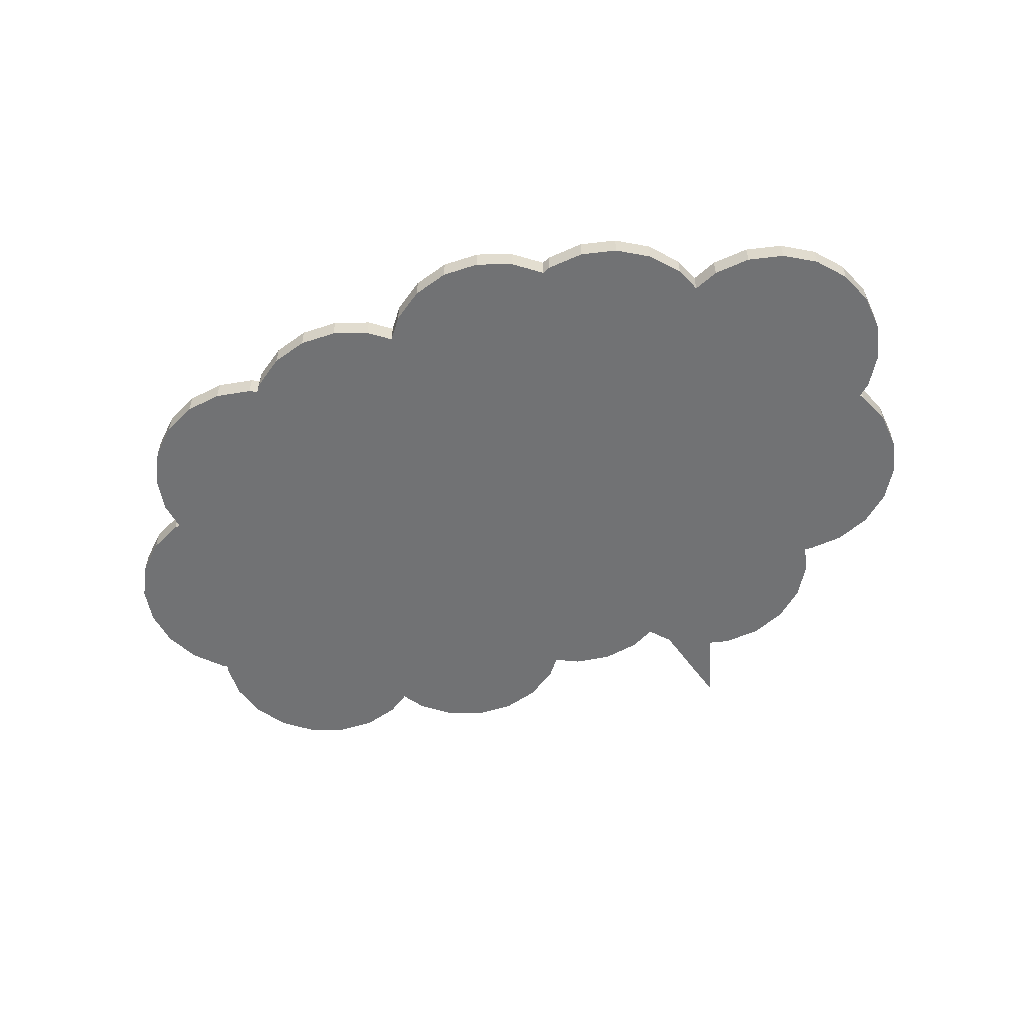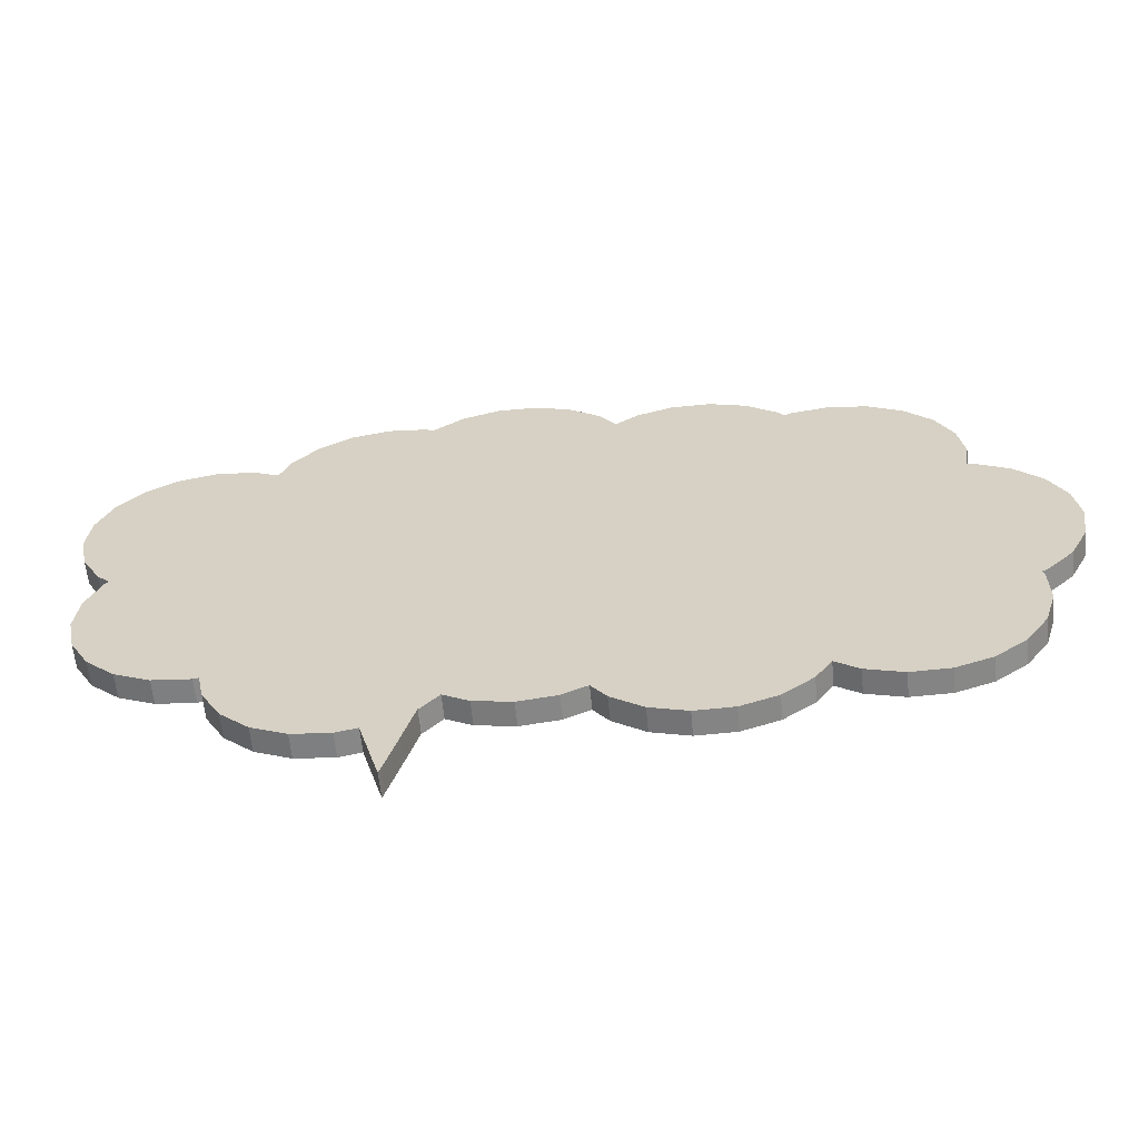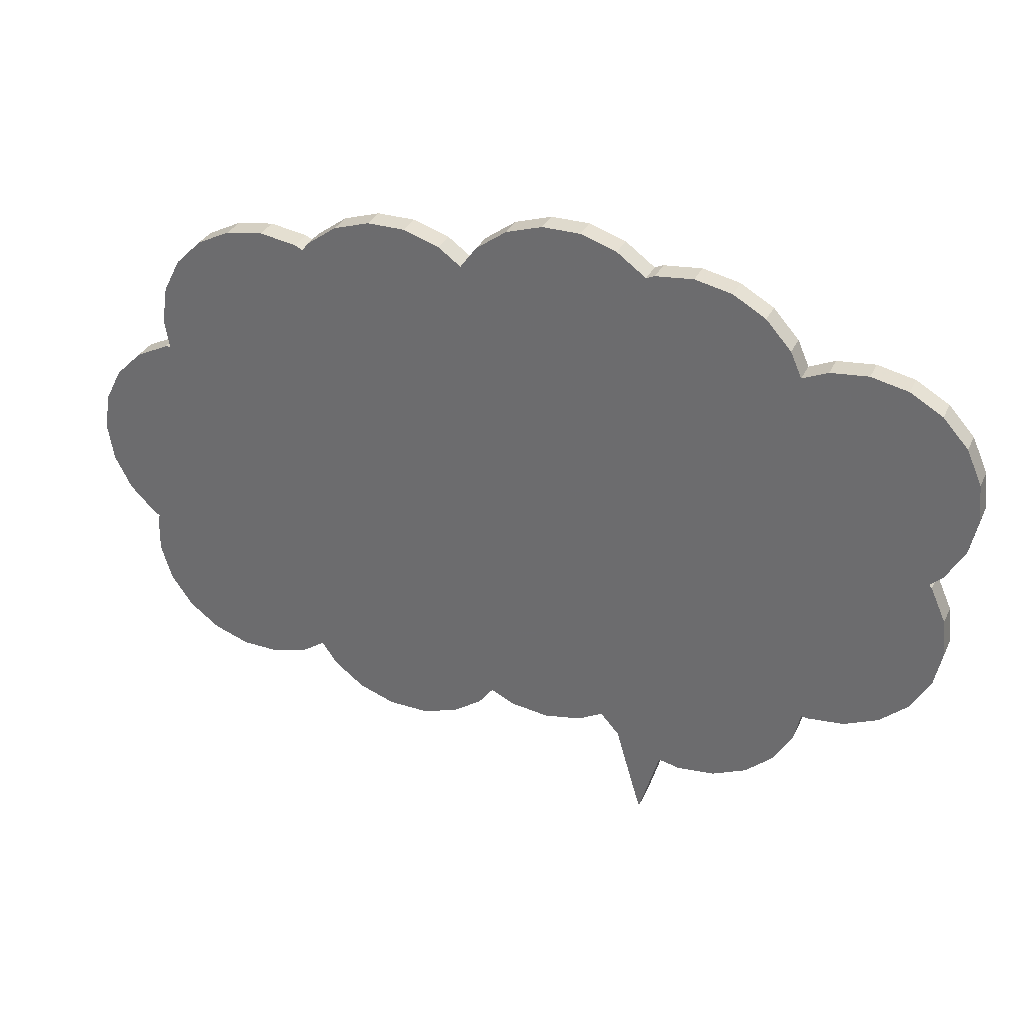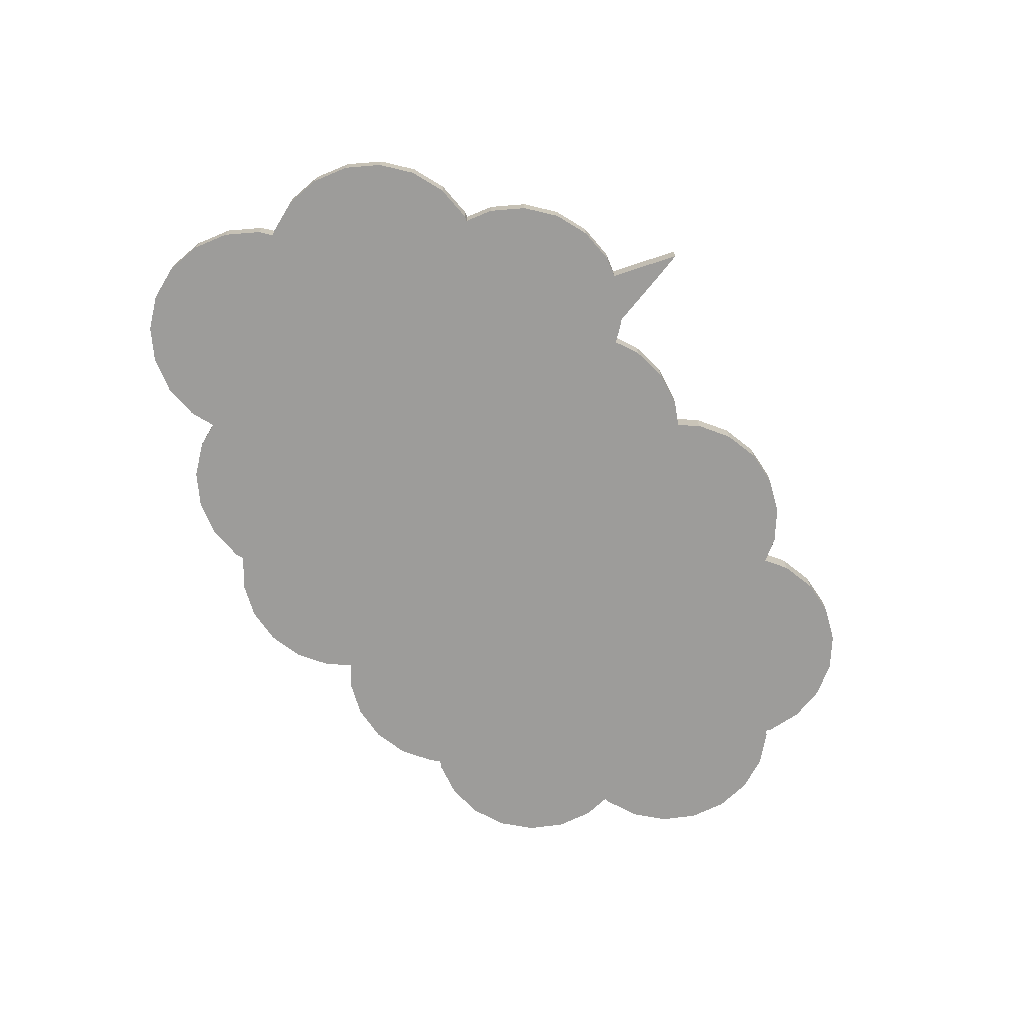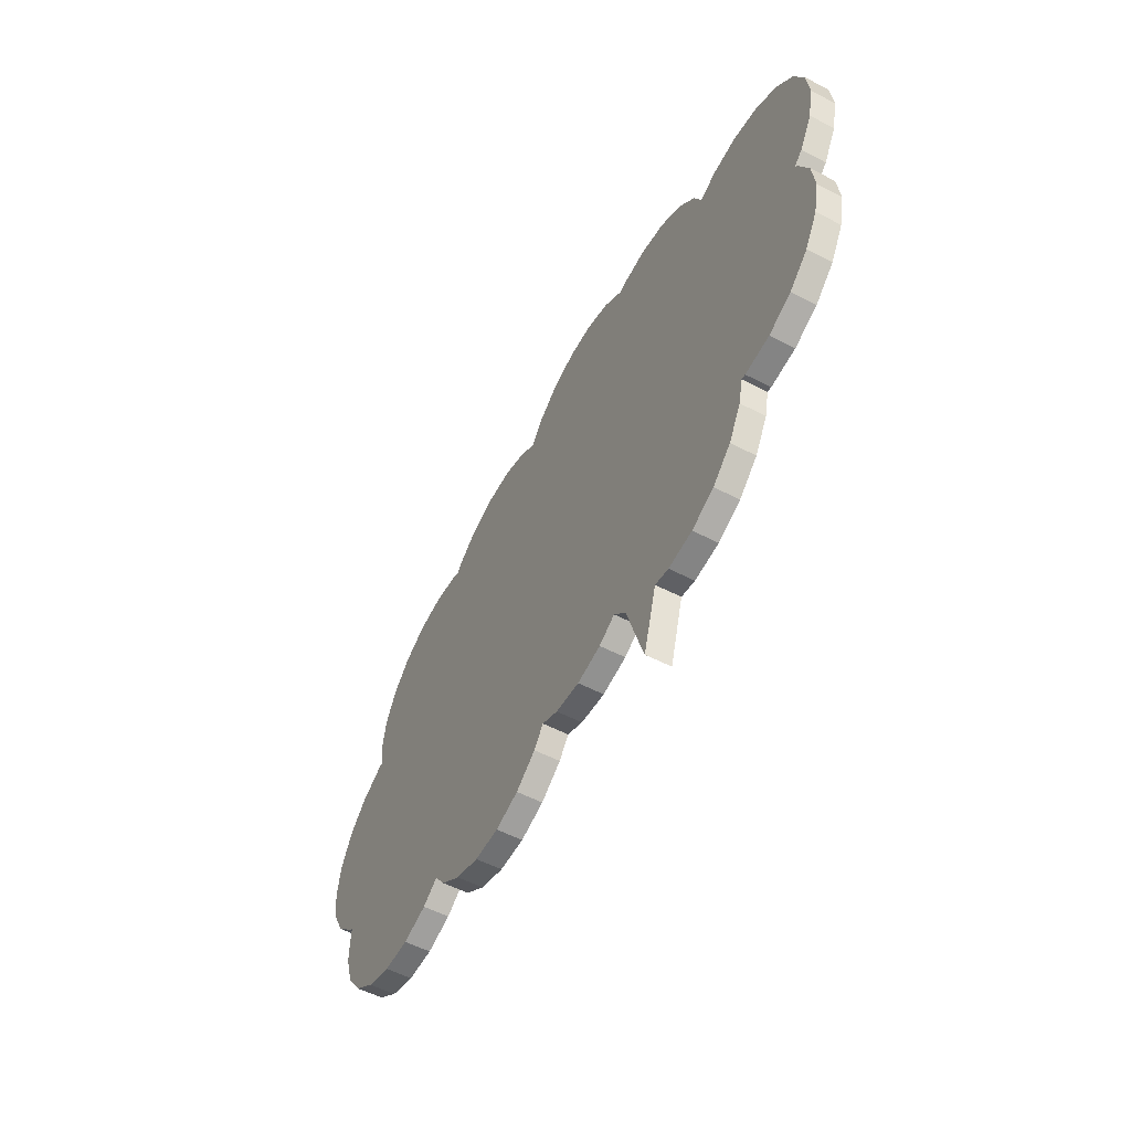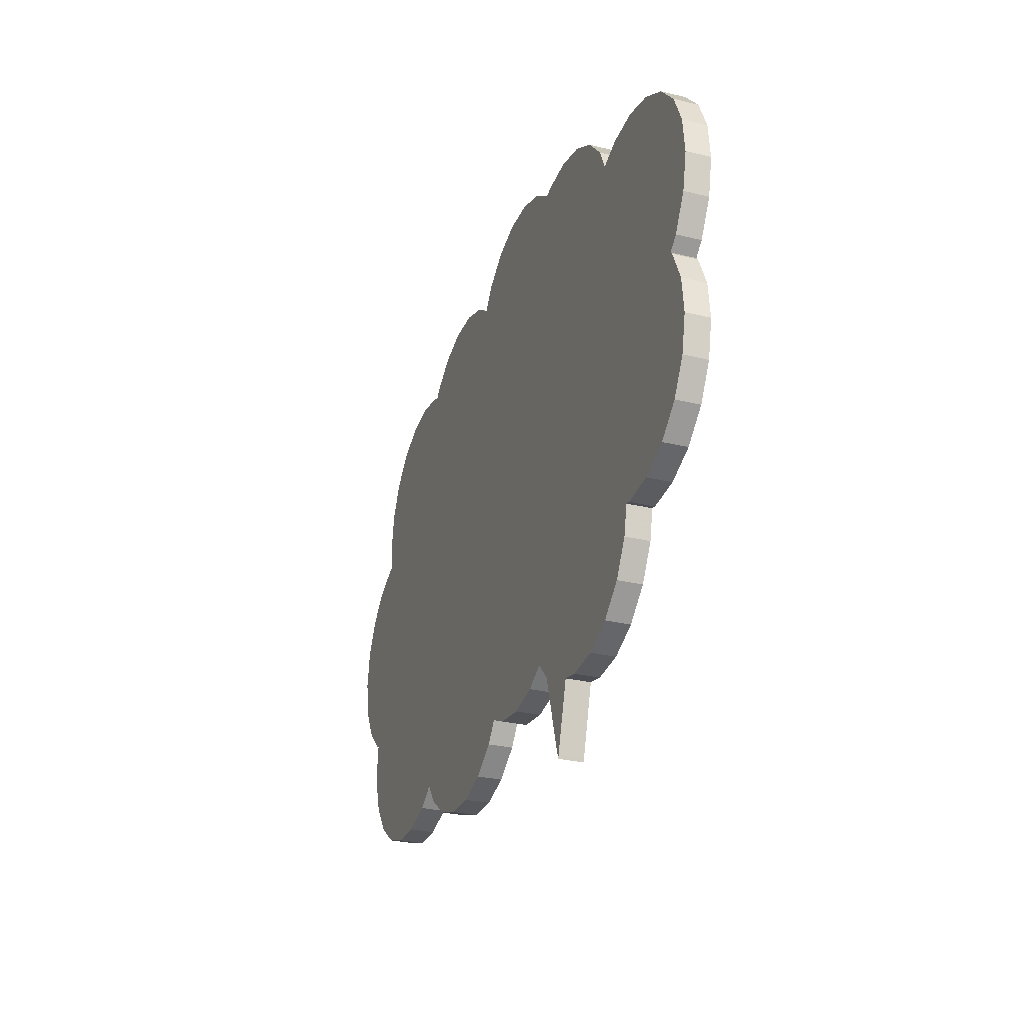
<metadata>
{"format":"obj","ext":"obj","renderer":"f3d","projection":"perspective","resolution":1024,"background":"white","views":[{"elev":-55.4,"azim":-161.0,"up":"+Z"},{"elev":-61.1,"azim":5.6,"up":"+Y"},{"elev":32.8,"azim":-157.6,"up":"+Y"},{"elev":-70.2,"azim":-55.4,"up":"+Z"},{"elev":-55.9,"azim":-118.3,"up":"+Y"},{"elev":-28.7,"azim":-110.1,"up":"+Y"}]}
</metadata>
<code>
o obj_0
v 49.88 		33.09 		0
v 4.99 		5.1 		0
v 45.09 		42.88 		0
v 46.51 		40.09 		0
v 1.095 		3.329 		0
v 47 		37 		0
v 46.62 		34.59 		0
v 33.25 		46.17 		0
v 33.91 		46.51 		0
v 37 		47 		0
v 40.09 		46.51 		0
v 42.88 		45.09 		0
v 2.77 		-2.392 		0
v 2.683 		-2.106 		0
v 2.462 		-1.357 		0
v 2.141 		-0.26 		0
v 47.09 		34.51 		0
v 3.381 		-0.414 		0
v 3.211 		-0.983 		0
v 3.064 		-1.47 		0
v 2.944 		-1.865 		0
v 2.852 		-2.157 		0
v 2.793 		-2.336 		0
v -21.67 		24.23 		0
v -22 		21.11 		0
v -22 		21.11 		2
v -21.67 		24.23 		2
v -23.35 		34.03 		0
v -23.03 		37.14 		0
v -21.75 		40 		0
v -19.66 		42.32 		0
v -16.95 		43.89 		0
v -13.89 		44.54 		0
v -10.78 		44.21 		0
v -8.683 		43.28 		0
v -22.7 		30.97 		2
v -22.7 		30.97 		0
v -21.14 		28.26 		0
v -21.14 		28.26 		2
v 42.88 		45.09 		2
v 45.09 		42.88 		2
v -7.75 		45.37 		0
v -5.657 		47.7 		0
v -2.947 		49.26 		0
v -20.4 		27.08 		2
v -20.4 		27.08 		0
v -21.35 		18.05 		0
v -20.15 		27.36 		0
v -20.15 		27.36 		2
v 29.66 		3.073 		0
v 29.66 		3.073 		2
v 26.71 		2.055 		2
v 26.71 		2.055 		0
v -14.6 		11.98 		2
v -14.6 		11.98 		0
v 23.58 		2 		2
v 20.59 		2.915 		2
v 20.59 		2.915 		0
v 23.58 		2 		0
v -19.79 		15.35 		0
v -19.79 		15.35 		2
v 18.02 		4.71 		2
v 18.02 		4.71 		0
v -17.46 		13.25 		0
v -17.46 		13.25 		2
v 16.8 		6.333 		2
v 16.8 		6.333 		0
v -10.51 		9.36 		2
v -10.51 		9.36 		0
v -8.95 		6.65 		0
v -8.95 		6.65 		2
v -11.02 		11.75 		0
v -11.02 		11.75 		2
v -6.624 		4.557 		0
v 32.16 		4.957 		2
v -6.624 		4.557 		2
v 32.16 		4.957 		0
v -3.767 		3.284 		0
v -0.654 		2.957 		0
v -3.767 		3.284 		2
v -0.654 		2.957 		2
v 14.76 		5.382 		0
v 14.76 		5.382 		2
v 11.66 		5 		2
v 11.66 		5 		0
v -11.49 		11.65 		0
v 5.115 		5.172 		0
v 5.115 		5.172 		2
v -11.49 		11.65 		2
v 12.44 		52 		2
v 12.44 		52 		0
v 9.313 		52 		0
v 9.313 		52 		2
v 49.88 		33.09 		2
v 8.585 		5.597 		2
v 8.585 		5.597 		0
v 19.3 		47.34 		2
v 3.92 		49.28 		2
v 46.62 		34.59 		2
v 47 		37 		2
v 46.51 		40.09 		2
v 6.526 		6.739 		2
v 6.526 		6.739 		0
v 40.09 		46.51 		2
v 37 		47 		2
v 33.91 		46.51 		2
v 33.25 		46.17 		2
v 3.225 		49.59 		2
v 47.09 		34.51 		2
v 3.999 		1.684 		0
v 3.999 		1.684 		2
v 3.778 		0.93 		2
v 3.778 		0.93 		0
v 3.571 		0.227 		2
v 3.571 		0.227 		0
v 4.99 		5.1 		2
v 4.231 		2.48 		2
v 4.231 		2.48 		0
v 53.51 		21.91 		2
v 54 		25 		2
v 53.51 		28.09 		2
v 52.09 		30.88 		2
v 49.44 		16.69 		2
v 49.88 		16.91 		2
v 52.09 		19.12 		2
v 1.753 		1.067 		2
v 1.753 		1.067 		0
v 33.48 		6.836 		2
v 35.36 		5.52 		2
v 38.35 		4.605 		2
v 41.48 		4.66 		2
v 44.44 		5.678 		2
v 46.94 		7.561 		2
v 48.73 		10.12 		2
v 49.65 		13.12 		2
v 1.095 		3.329 		2
v 49.59 		16.24 		2
v 2.793 		-2.336 		2
v 2.77 		-2.392 		2
v 6.337 		51.03 		2
v 15.42 		51.03 		2
v 0.113 		49.91 		2
v 2.141 		-0.26 		2
v 2.462 		-1.357 		2
v 17.95 		49.19 		2
v 2.683 		-2.106 		2
v 2.852 		-2.157 		2
v 2.944 		-1.865 		2
v 3.064 		-1.47 		2
v 3.211 		-0.983 		2
v 3.381 		-0.414 		2
v 27.26 		49.65 		2
v 24.13 		49.65 		2
v 21.15 		48.69 		2
v 32.76 		46.85 		2
v -8.683 		43.28 		2
v 30.23 		48.69 		2
v -10.78 		44.21 		2
v -13.89 		44.54 		2
v -16.95 		43.89 		2
v -19.66 		42.32 		2
v -21.75 		40 		2
v -23.03 		37.14 		2
v -23.35 		34.03 		2
v -2.947 		49.26 		2
v 54 		25 		0
v -5.657 		47.7 		2
v 53.51 		21.91 		0
v -7.75 		45.37 		2
v 52.09 		19.12 		0
v 49.88 		16.91 		0
v 49.44 		16.69 		0
v 52.09 		30.88 		0
v 53.51 		28.09 		0
v -21.35 		18.05 		2
v 49.59 		16.24 		0
v 49.65 		13.12 		0
v 48.73 		10.12 		0
v 46.94 		7.561 		0
v 44.44 		5.678 		0
v 41.48 		4.66 		0
v 38.35 		4.605 		0
v 35.36 		5.52 		0
v 33.48 		6.836 		0
v 15.42 		51.03 		0
v 6.337 		51.03 		0
v 0.113 		49.91 		0
v 17.95 		49.19 		0
v 21.15 		48.69 		0
v 24.13 		49.65 		0
v 27.26 		49.65 		0
v 30.23 		48.69 		0
v 32.76 		46.85 		0
v 19.3 		47.34 		0
v 3.92 		49.28 		0
v 3.225 		49.59 		0
g group_0_16448250
f 6 10 4
f 8 9 6
f 9 10 6
f 3 4 10
f 11 12 10
f 3 10 12
f 15 16 19
f 18 19 16
f 19 20 15
f 20 21 15
f 14 15 21
f 21 22 14
f 22 23 14
f 13 14 23
f 7 172 8
f 6 7 8
f 24 25 26
f 24 26 27
f 36 37 38
f 36 38 39
f 30 48 29
f 31 48 30
f 32 48 31
f 33 48 32
f 34 48 33
f 35 48 34
f 28 37 36
f 40 41 3
f 40 3 12
f 44 103 43
f 43 103 42
f 48 46 45
f 48 45 49
f 47 25 24
f 39 38 49
f 48 49 38
f 50 51 52
f 50 52 53
f 28 48 37
f 54 55 86
f 56 57 58
f 56 58 59
f 47 60 61
f 48 35 72
f 48 72 46
f 57 62 63
f 57 63 58
f 64 65 61
f 64 61 60
f 54 65 64
f 54 64 55
f 66 82 67
f 38 37 48
f 28 29 48
f 5 72 35
f 42 103 35
f 68 69 70
f 68 70 71
f 66 67 63
f 66 63 62
f 72 69 68
f 72 68 73
f 47 24 60
f 64 60 24
f 55 64 24
f 74 76 71
f 74 71 70
f 78 80 76
f 78 76 74
f 75 51 50
f 75 50 77
f 78 74 79
f 5 79 74
f 5 74 70
f 69 5 70
f 72 5 69
f 79 81 80
f 79 80 78
f 82 83 84
f 82 84 85
f 81 79 5
f 86 24 72
f 86 55 24
f 24 46 72
f 87 88 2
f 72 73 89
f 72 89 86
f 90 91 92
f 90 92 93
f 89 54 86
f 84 95 96
f 84 96 85
f 97 145 98
f 66 83 82
f 97 123 154
f 95 102 103
f 95 103 96
f 101 41 100
f 41 40 100
f 40 104 100
f 104 105 100
f 105 106 100
f 106 107 100
f 99 100 107
f 88 87 102
f 103 102 87
f 110 111 112
f 110 112 113
f 99 124 109
f 95 84 98
f 98 128 97
f 112 114 115
f 112 115 113
f 155 152 107
f 107 152 123
f 114 151 18
f 114 18 115
f 98 66 62
f 98 62 57
f 98 57 56
f 98 56 52
f 98 52 51
f 98 51 75
f 116 117 118
f 116 118 2
f 94 120 122
f 121 122 120
f 94 109 120
f 123 124 99
f 120 109 119
f 125 109 124
f 119 109 125
f 117 111 110
f 117 110 118
f 66 98 83
f 84 83 98
f 16 143 127
f 126 127 143
f 99 107 123
f 123 97 128
f 95 98 102
f 88 116 2
f 5 127 126
f 5 126 136
f 112 126 114
f 111 126 112
f 117 136 111
f 116 136 117
f 126 143 114
f 151 114 143
f 130 131 129
f 128 129 131
f 128 131 132
f 128 132 133
f 128 133 134
f 128 134 135
f 123 128 137
f 126 111 136
f 5 136 81
f 135 137 128
f 75 128 98
f 23 138 139
f 23 139 13
f 102 98 88
f 116 88 98
f 136 116 98
f 81 98 80
f 93 140 141
f 93 141 90
f 142 165 108
f 141 140 145
f 140 98 145
f 138 147 146
f 147 148 146
f 139 138 146
f 144 146 148
f 148 149 144
f 149 150 144
f 143 144 150
f 143 150 151
f 41 101 4
f 41 4 3
f 154 123 153
f 153 123 152
f 157 152 155
f 159 160 158
f 156 158 160
f 156 160 161
f 156 161 162
f 156 162 163
f 164 156 163
f 101 100 6
f 101 6 4
f 100 99 7
f 100 7 6
f 169 156 108
f 167 169 108
f 98 108 156
f 36 39 156
f 165 167 108
f 170 171 17
f 7 17 171
f 189 8 172
f 168 170 17
f 174 166 173
f 1 173 166
f 17 1 166
f 166 168 17
f 10 9 106
f 10 106 105
f 26 175 98
f 65 98 61
f 171 172 7
f 109 17 7
f 109 7 99
f 109 94 17
f 1 17 94
f 45 27 49
f 155 107 8
f 156 164 36
f 49 156 39
f 98 156 49
f 81 136 98
f 123 137 172
f 178 189 177
f 179 189 178
f 180 189 179
f 181 189 180
f 182 189 181
f 183 189 182
f 184 189 183
f 176 177 189
f 176 189 172
f 54 98 65
f 175 61 98
f 124 171 170
f 124 170 125
f 67 194 184
f 124 123 172
f 124 172 171
f 76 98 71
f 80 98 76
f 185 188 186
f 91 185 186
f 91 186 92
f 173 122 121
f 173 121 174
f 82 85 195
f 170 168 119
f 170 119 125
f 98 49 27
f 27 26 98
f 54 89 98
f 73 98 89
f 73 68 98
f 68 71 98
f 104 11 10
f 104 10 105
f 173 1 122
f 94 122 1
f 106 9 8
f 106 8 107
f 121 120 166
f 121 166 174
f 40 12 11
f 40 11 104
f 168 166 120
f 168 120 119
f 189 190 191
f 189 191 192
f 189 192 193
f 189 193 8
f 188 194 186
f 137 176 172
f 178 134 133
f 178 133 179
f 133 132 180
f 133 180 179
f 67 82 195
f 195 186 67
f 189 184 194
f 67 186 194
f 132 131 181
f 132 181 180
f 187 196 103
f 85 96 195
f 177 135 134
f 177 134 178
f 183 129 128
f 183 128 184
f 50 53 77
f 53 59 77
f 77 59 58
f 77 58 63
f 77 63 67
f 184 77 67
f 146 14 13
f 146 13 139
f 5 35 2
f 144 15 14
f 144 14 146
f 143 16 15
f 143 15 144
f 196 195 103
f 96 103 195
f 87 2 35
f 87 35 103
f 44 187 103
f 151 150 19
f 151 19 18
f 150 149 20
f 150 20 19
f 149 148 21
f 149 21 20
f 118 110 5
f 127 5 110
f 110 113 127
f 113 115 127
f 16 127 115
f 16 115 18
f 148 147 22
f 148 22 21
f 2 118 5
f 147 138 23
f 147 23 22
f 137 135 177
f 137 177 176
f 164 28 36
f 182 130 129
f 182 129 183
f 162 30 29
f 162 29 163
f 131 130 182
f 131 182 181
f 29 28 164
f 29 164 163
f 35 34 158
f 35 158 156
f 75 77 128
f 184 128 77
f 161 31 30
f 161 30 162
f 157 192 191
f 157 191 152
f 160 32 31
f 160 31 161
f 34 33 159
f 34 159 158
f 92 186 140
f 92 140 93
f 33 32 160
f 33 160 159
f 141 185 91
f 141 91 90
f 169 42 35
f 169 35 156
f 167 43 42
f 167 42 169
f 196 187 142
f 196 142 108
f 165 44 43
f 165 43 167
f 187 44 142
f 44 165 142
f 191 190 153
f 191 153 152
f 27 45 24
f 46 24 45
f 175 47 61
f 155 193 192
f 155 192 157
f 26 25 47
f 26 47 175
f 8 193 155
f 98 140 186
f 141 145 185
f 188 185 145
f 190 189 154
f 190 154 153
f 186 195 98
f 194 188 97
f 145 97 188
f 189 194 97
f 189 97 154
f 98 195 196
f 98 196 108
f 53 52 56
f 53 56 59

</code>
